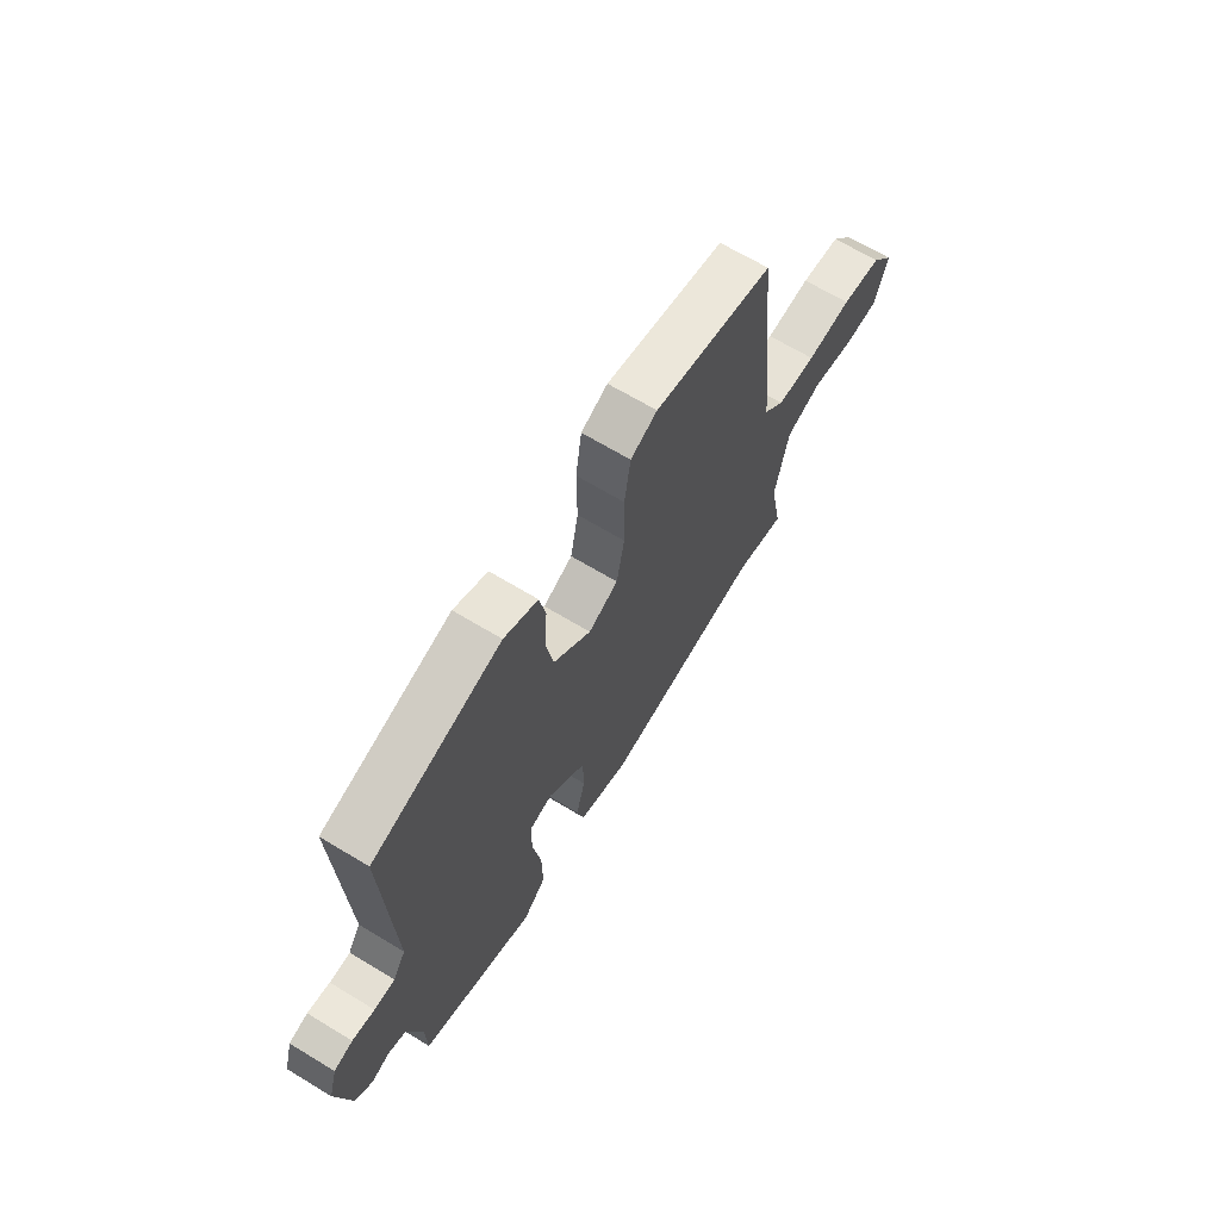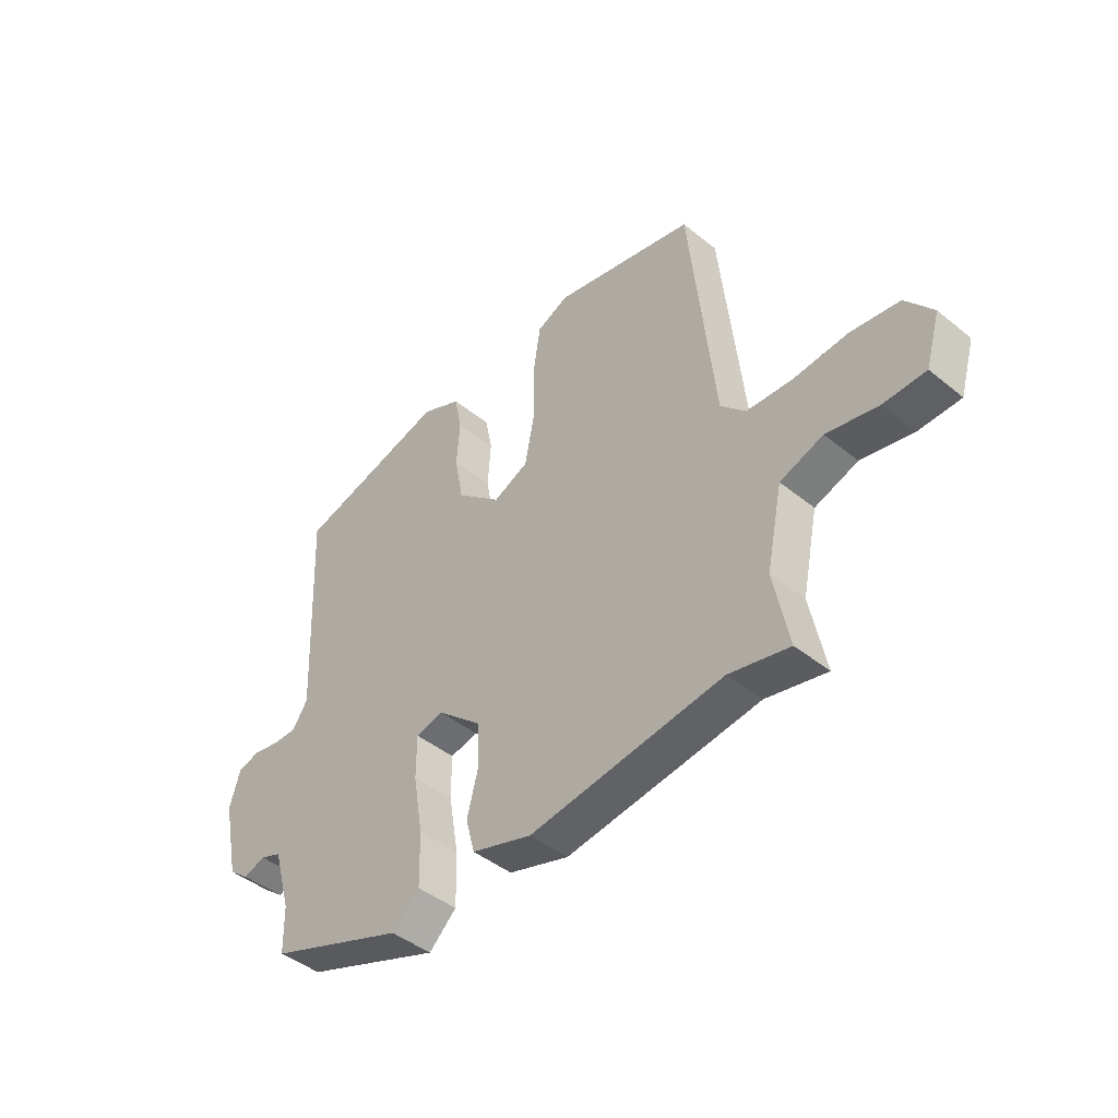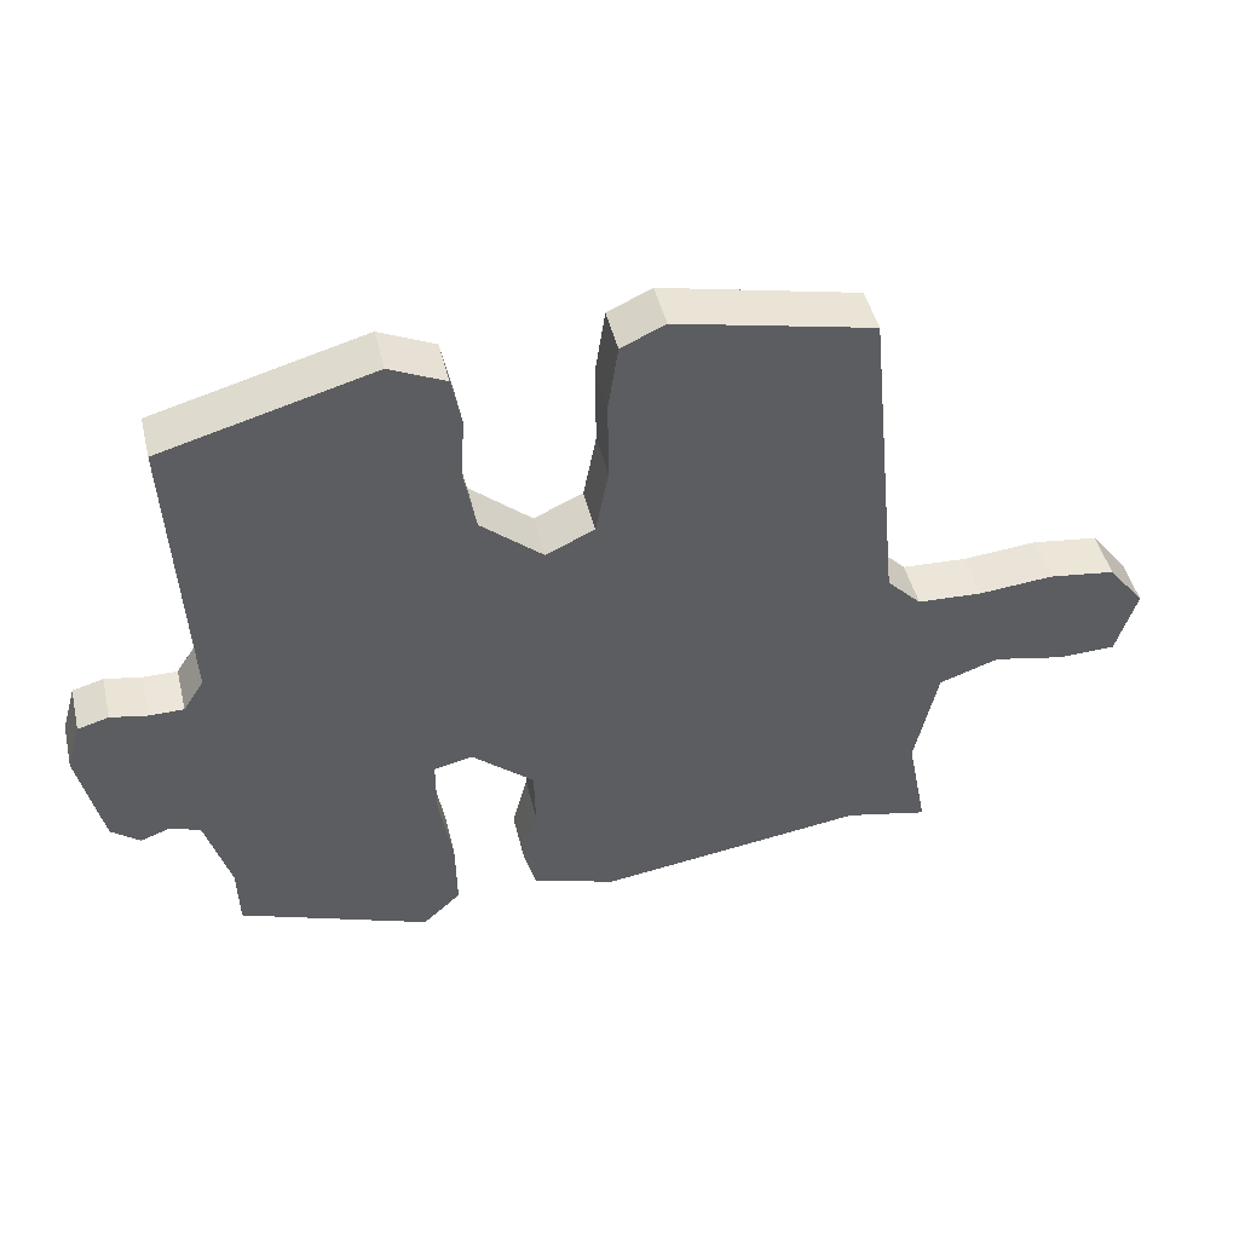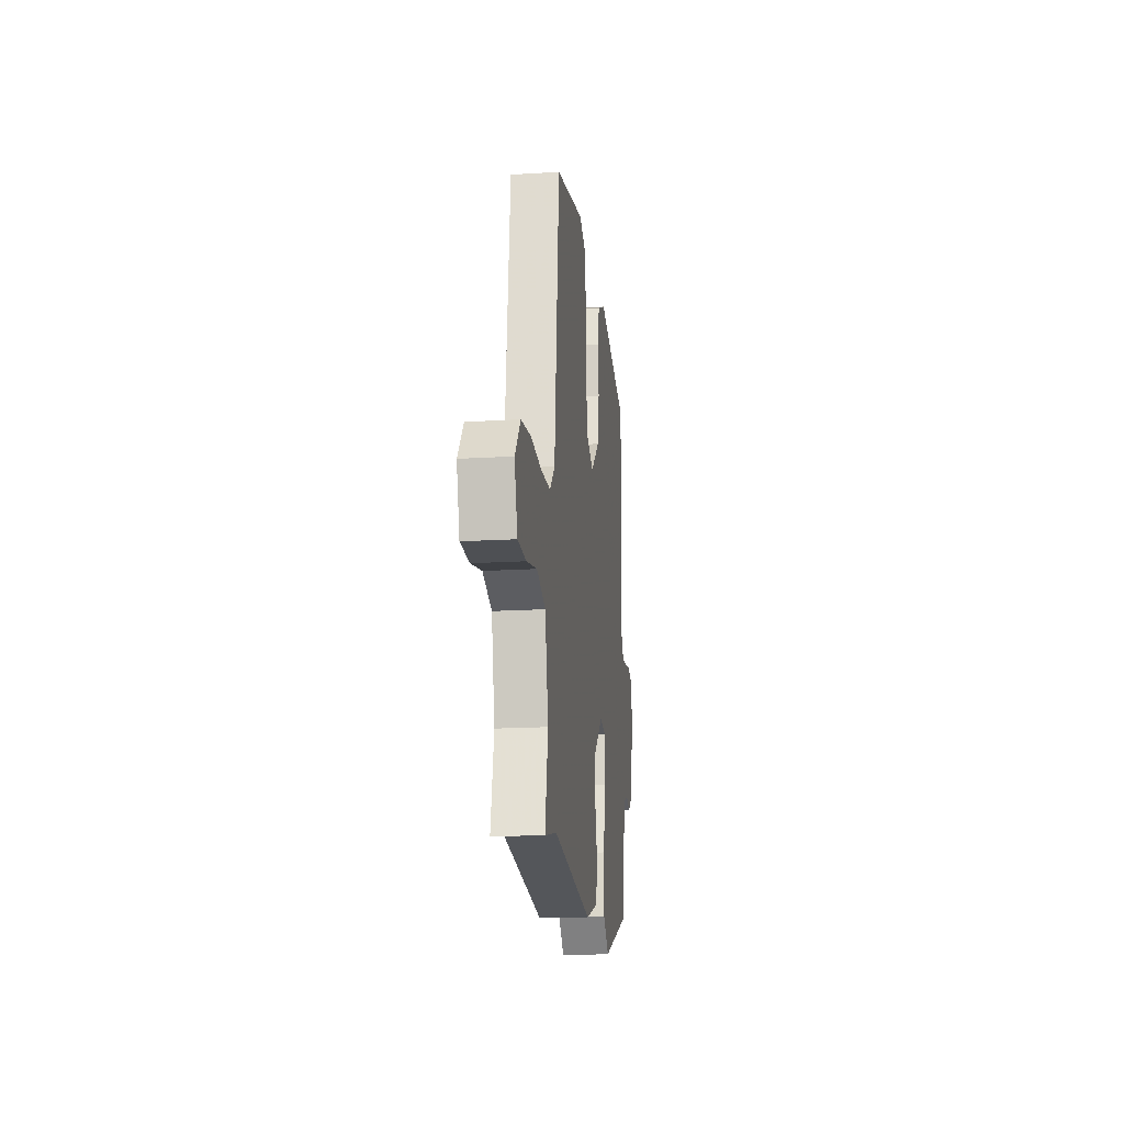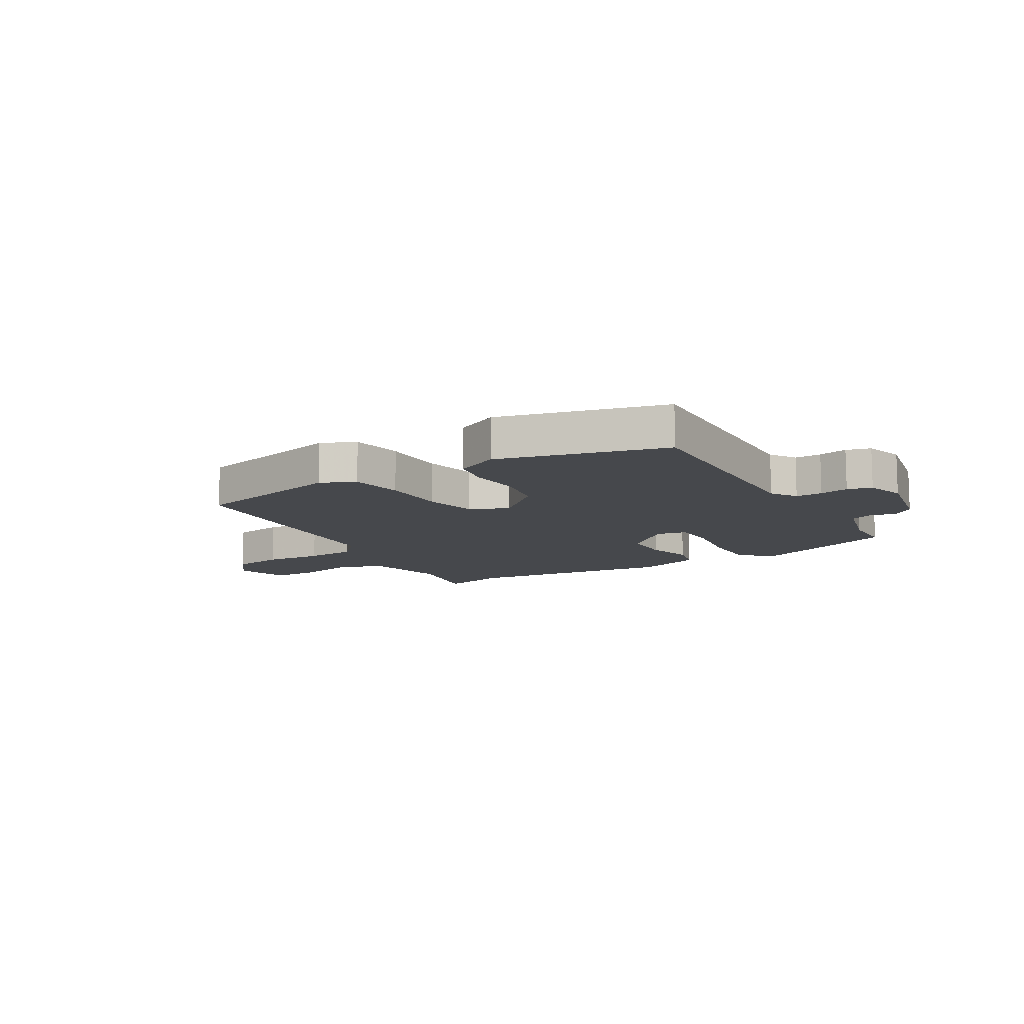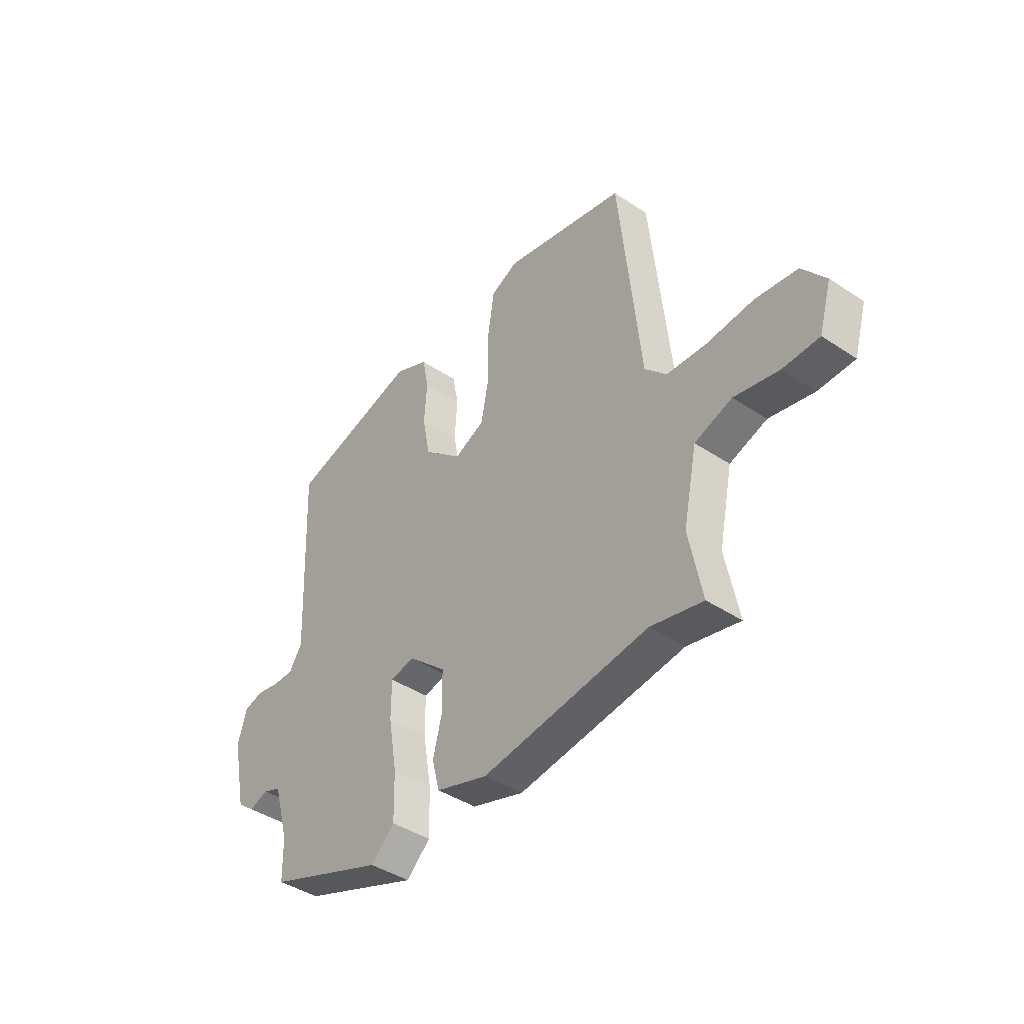
<metadata>
{"format":"obj","ext":"obj","renderer":"f3d","projection":"perspective","resolution":1024,"background":"white","views":[{"elev":66.7,"azim":121.3,"up":"+Z"},{"elev":-44.4,"azim":-133.3,"up":"+Z"},{"elev":46.7,"azim":166.5,"up":"+Z"},{"elev":-17.6,"azim":-83.1,"up":"+Z"},{"elev":-11.1,"azim":31.7,"up":"+Y"},{"elev":-41.9,"azim":-128.7,"up":"+Z"}]}
</metadata>
<code>
v 0.509 0.07 0.464
v 0.491 0.07 0.055
v 0.52 0.07 0.01
v 0.567 0.07 0.01
v 0.618 0.07 0.02
v 0.661 0.07 0.008
v 0.681 0.07 -0.061
v 0.649 0.07 -0.21
v 0.61 0.07 -0.241
v 0.568 0.07 -0.226
v 0.527 0.07 -0.242
v 0.493 0.07 -0.36
v 0.491 0.07 -0.449
v 0.227 0.07 -0.548
v 0.174 0.07 -0.498
v 0.176 0.07 -0.397
v 0.195 0.07 -0.285
v 0.195 0.07 -0.203
v 0.141 0.07 -0.191
v 0.055 0.07 -0.266
v 0.053 0.07 -0.351
v 0.074 0.07 -0.433
v 0.057 0.07 -0.499
v -0.059 0.07 -0.536
v -0.431 0.07 -0.485
v -0.547 0.07 -0.511
v -0.518 0.07 -0.364
v -0.549 0.07 -0.215
v -0.632 0.07 -0.186
v -0.731 0.07 -0.207
v -0.812 0.07 -0.205
v -0.84 0.07 -0.11
v -0.788 0.07 -0.043
v -0.695 0.07 -0.03
v -0.591 0.07 -0.039
v -0.501 0.07 -0.034
v -0.453 0.07 0.016
v -0.405 0.07 0.484
v -0.131 0.07 0.545
v -0.07 0.07 0.517
v -0.056 0.07 0.424
v -0.057 0.07 0.309
v -0.039 0.07 0.215
v 0.029 0.07 0.184
v 0.115 0.07 0.259
v 0.132 0.07 0.349
v 0.126 0.07 0.437
v 0.14 0.07 0.508
v 0.217 0.07 0.544
v 0.509 0 0.464
v 0.491 0 0.055
v 0.52 0 0.01
v 0.567 0 0.01
v 0.618 0 0.02
v 0.661 0 0.008
v 0.681 0 -0.061
v 0.649 0 -0.21
v 0.61 0 -0.241
v 0.568 0 -0.226
v 0.527 0 -0.242
v 0.493 0 -0.36
v 0.491 0 -0.449
v 0.227 0 -0.548
v 0.174 0 -0.498
v 0.176 0 -0.397
v 0.195 0 -0.285
v 0.195 0 -0.203
v 0.141 0 -0.191
v 0.055 0 -0.266
v 0.053 0 -0.351
v 0.074 0 -0.433
v 0.057 0 -0.499
v -0.059 0 -0.536
v -0.431 0 -0.485
v -0.547 0 -0.511
v -0.518 0 -0.364
v -0.549 0 -0.215
v -0.632 0 -0.186
v -0.731 0 -0.207
v -0.812 0 -0.205
v -0.84 0 -0.11
v -0.788 0 -0.043
v -0.695 0 -0.03
v -0.591 0 -0.039
v -0.501 0 -0.034
v -0.453 0 0.016
v -0.405 0 0.484
v -0.131 0 0.545
v -0.07 0 0.517
v -0.056 0 0.424
v -0.057 0 0.309
v -0.039 0 0.215
v 0.029 0 0.184
v 0.115 0 0.259
v 0.132 0 0.349
v 0.126 0 0.437
v 0.14 0 0.508
v 0.217 0 0.544
f 49 1 2
f 48 49 2
f 47 48 2
f 46 47 2
f 45 46 2 3
f 44 45 3
f 40 41 42
f 39 40 42
f 38 39 42
f 37 38 42
f 36 37 42 43
f 33 34 35
f 32 33 35
f 31 32 35
f 30 31 35
f 29 30 35
f 28 29 35 36
f 36 43 44
f 28 36 44
f 27 28 44
f 23 24 25
f 22 23 25
f 21 22 25
f 26 27 44
f 25 26 44
f 21 25 44
f 20 21 44
f 15 16 17
f 14 15 17
f 13 14 17
f 12 13 17
f 11 12 17 18
f 10 11 18 19
f 8 9 10
f 7 8 10
f 6 7 10
f 5 6 10
f 4 5 10
f 3 4 10 19
f 19 20 44
f 3 19 44
f 51 50 98
f 51 98 97
f 51 97 96
f 51 96 95
f 52 51 95 94
f 52 94 93
f 91 90 89
f 91 89 88
f 91 88 87
f 91 87 86
f 92 91 86 85
f 84 83 82
f 84 82 81
f 84 81 80
f 84 80 79
f 84 79 78
f 85 84 78 77
f 93 92 85
f 93 85 77
f 93 77 76
f 74 73 72
f 74 72 71
f 74 71 70
f 93 76 75
f 93 75 74
f 93 74 70
f 93 70 69
f 66 65 64
f 66 64 63
f 66 63 62
f 66 62 61
f 67 66 61 60
f 68 67 60 59
f 59 58 57
f 59 57 56
f 59 56 55
f 59 55 54
f 59 54 53
f 68 59 53 52
f 93 69 68
f 93 68 52
f 1 50 51 2
f 2 51 52 3
f 3 52 53 4
f 4 53 54 5
f 5 54 55 6
f 6 55 56 7
f 7 56 57 8
f 8 57 58 9
f 9 58 59 10
f 10 59 60 11
f 11 60 61 12
f 12 61 62 13
f 13 62 63 14
f 14 63 64 15
f 15 64 65 16
f 16 65 66 17
f 17 66 67 18
f 18 67 68 19
f 19 68 69 20
f 20 69 70 21
f 21 70 71 22
f 22 71 72 23
f 23 72 73 24
f 24 73 74 25
f 25 74 75 26
f 26 75 76 27
f 27 76 77 28
f 28 77 78 29
f 29 78 79 30
f 30 79 80 31
f 31 80 81 32
f 32 81 82 33
f 33 82 83 34
f 34 83 84 35
f 35 84 85 36
f 36 85 86 37
f 37 86 87 38
f 38 87 88 39
f 39 88 89 40
f 40 89 90 41
f 41 90 91 42
f 42 91 92 43
f 43 92 93 44
f 44 93 94 45
f 45 94 95 46
f 46 95 96 47
f 47 96 97 48
f 48 97 98 49
f 49 98 50 1

</code>
